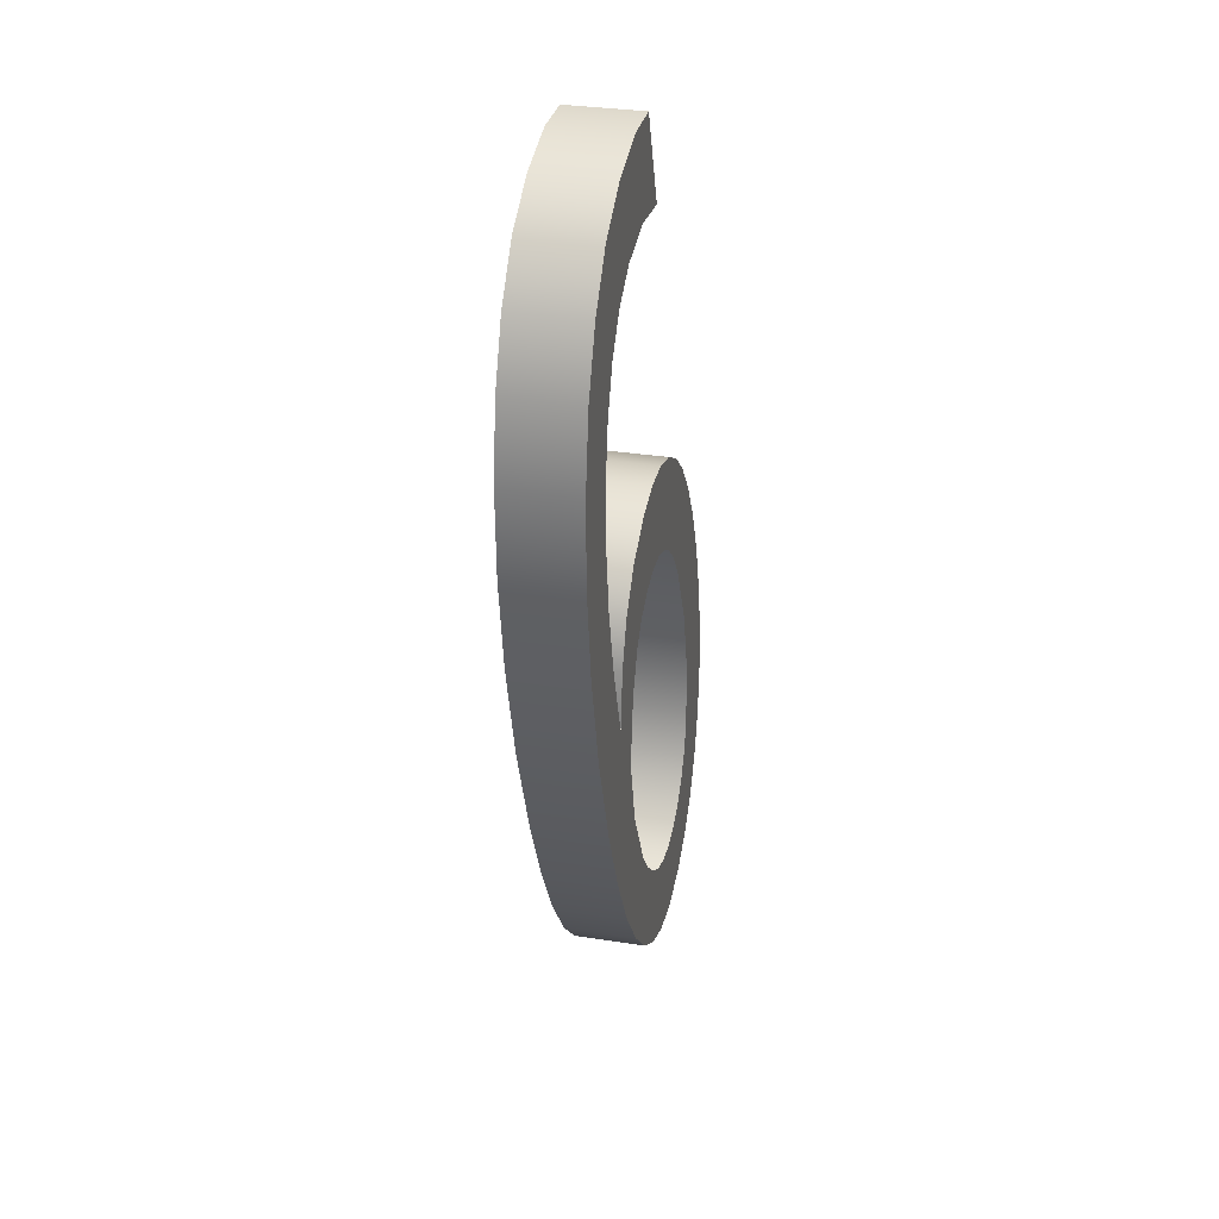
<metadata>
{"format":"obj","ext":"obj","renderer":"f3d","projection":"perspective","resolution":1024,"background":"white","views":[{"elev":55.1,"azim":-78.6,"up":"+Y"}]}
</metadata>
<code>
o #ID961
v 0.1195 0.4475 0.4154
v 0.1196 0.4448 0.4156
v 0.1196 0.4438 0.4157
v 0.1199 0.4482 0.4154
v 0.1197 0.4456 0.4156
v 0.1199 0.4464 0.4155
v 0.1201 0.447 0.4155
v 0.1204 0.4488 0.4153
v 0.1204 0.4475 0.4154
v 0.121 0.4491 0.4153
v 0.1208 0.4479 0.4154
v 0.1212 0.4481 0.4154
v 0.1216 0.4492 0.4153
v 0.1217 0.4482 0.4154
v 0.1223 0.4491 0.4153
v 0.1223 0.4481 0.4154
v 0.1228 0.4478 0.4154
v 0.1228 0.4489 0.4153
v 0.1199 0.4444 0.4157
v 0.1196 0.442 0.4159
v 0.1196 0.4438 0.4157
v 0.1197 0.4428 0.4158
v 0.12 0.4435 0.4158
v 0.1202 0.4448 0.4156
v 0.1205 0.444 0.4157
v 0.1207 0.445 0.4156
v 0.1207 0.4441 0.4157
v 0.1212 0.4451 0.4156
v 0.121 0.4441 0.4157
v 0.1214 0.4441 0.4157
v 0.1217 0.4451 0.4156
v 0.1216 0.444 0.4157
v 0.1219 0.4438 0.4157
v 0.1221 0.4449 0.4156
v 0.1221 0.4435 0.4158
v 0.1222 0.4432 0.4158
v 0.1224 0.4446 0.4157
v 0.1223 0.4428 0.4158
v 0.1224 0.4418 0.4159
v 0.1227 0.4442 0.4157
v 0.1226 0.4394 0.4161
v 0.1229 0.4399 0.416
v 0.123 0.4438 0.4157
v 0.1231 0.4405 0.416
v 0.1231 0.4432 0.4158
v 0.1232 0.4412 0.4159
v 0.1232 0.4426 0.4158
v 0.1233 0.4419 0.4159
v 0.1188 0.4445 0.4157
v 0.1188 0.4422 0.4159
v 0.1187 0.4432 0.4158
v 0.1189 0.4412 0.4159
v 0.1189 0.4457 0.4156
v 0.1191 0.4404 0.416
v 0.1192 0.4467 0.4155
v 0.1193 0.4397 0.4161
v 0.1197 0.4392 0.4161
v 0.1197 0.441 0.416
v 0.1201 0.4388 0.4161
v 0.1198 0.4406 0.416
v 0.12 0.4402 0.416
v 0.1202 0.4399 0.416
v 0.1205 0.4385 0.4162
v 0.1205 0.4397 0.4161
v 0.1207 0.4395 0.4161
v 0.121 0.4385 0.4162
v 0.1211 0.4395 0.4161
v 0.1215 0.4385 0.4162
v 0.1214 0.4395 0.4161
v 0.1216 0.4396 0.4161
v 0.1219 0.4387 0.4161
v 0.1219 0.4398 0.4161
v 0.1221 0.4401 0.416
v 0.1223 0.439 0.4161
v 0.1223 0.4408 0.416
v 0.1224 0.4418 0.4159
v 0.1223 0.4408 0.416
v 0.1226 0.4394 0.4161
v 0.1223 0.439 0.4161
v 0.1221 0.4401 0.416
v 0.1219 0.4387 0.4161
v 0.1219 0.4398 0.4161
v 0.1216 0.4396 0.4161
v 0.1215 0.4385 0.4162
v 0.1214 0.4395 0.4161
v 0.1211 0.4395 0.4161
v 0.121 0.4385 0.4162
v 0.1207 0.4395 0.4161
v 0.1205 0.4385 0.4162
v 0.1205 0.4397 0.4161
v 0.1202 0.4399 0.416
v 0.1201 0.4388 0.4161
v 0.12 0.4402 0.416
v 0.1198 0.4406 0.416
v 0.1197 0.441 0.416
v 0.1197 0.4392 0.4161
v 0.1196 0.442 0.4159
v 0.1196 0.4438 0.4157
v 0.1196 0.4438 0.4157
v 0.1193 0.4397 0.4161
v 0.1195 0.4475 0.4154
v 0.1192 0.4467 0.4155
v 0.1191 0.4404 0.416
v 0.1189 0.4457 0.4156
v 0.1189 0.4412 0.4159
v 0.1188 0.4445 0.4157
v 0.1188 0.4422 0.4159
v 0.1187 0.4432 0.4158
v 0.1233 0.4419 0.4159
v 0.1232 0.4426 0.4158
v 0.1232 0.4412 0.4159
v 0.1231 0.4432 0.4158
v 0.1231 0.4405 0.416
v 0.123 0.4438 0.4157
v 0.1229 0.4399 0.416
v 0.1227 0.4442 0.4157
v 0.1224 0.4446 0.4157
v 0.1223 0.4428 0.4158
v 0.1222 0.4432 0.4158
v 0.1221 0.4449 0.4156
v 0.1221 0.4435 0.4158
v 0.1219 0.4438 0.4157
v 0.1217 0.4451 0.4156
v 0.1216 0.444 0.4157
v 0.1214 0.4441 0.4157
v 0.1212 0.4451 0.4156
v 0.121 0.4441 0.4157
v 0.1207 0.4441 0.4157
v 0.1207 0.445 0.4156
v 0.1205 0.444 0.4157
v 0.1202 0.4448 0.4156
v 0.12 0.4435 0.4158
v 0.1199 0.4444 0.4157
v 0.1197 0.4428 0.4158
v 0.1228 0.4489 0.4153
v 0.1223 0.4491 0.4153
v 0.1228 0.4478 0.4154
v 0.1223 0.4481 0.4154
v 0.1217 0.4482 0.4154
v 0.1216 0.4492 0.4153
v 0.1212 0.4481 0.4154
v 0.121 0.4491 0.4153
v 0.1208 0.4479 0.4154
v 0.1204 0.4475 0.4154
v 0.1204 0.4488 0.4153
v 0.1201 0.447 0.4155
v 0.1199 0.4482 0.4154
v 0.1199 0.4464 0.4155
v 0.1197 0.4456 0.4156
v 0.1196 0.4448 0.4156
v 0.1233 0.4419 0.4159
v 0.1232 0.4413 0.4167
v 0.1232 0.4412 0.4159
v 0.1233 0.442 0.4167
v 0.1233 0.442 0.4167
v 0.1233 0.4419 0.4159
v 0.1232 0.4413 0.4167
v 0.1232 0.4412 0.4159
v 0.1231 0.4406 0.4168
v 0.1231 0.4405 0.416
v 0.1231 0.4406 0.4168
v 0.1231 0.4405 0.416
v 0.1229 0.44 0.4168
v 0.1229 0.4399 0.416
v 0.1229 0.44 0.4168
v 0.1229 0.4399 0.416
v 0.1226 0.4395 0.4169
v 0.1226 0.4394 0.4161
v 0.1226 0.4395 0.4169
v 0.1226 0.4394 0.4161
v 0.1223 0.439 0.4161
v 0.1223 0.4391 0.4169
v 0.1223 0.4391 0.4169
v 0.1223 0.439 0.4161
v 0.1219 0.4387 0.4161
v 0.1219 0.4388 0.4169
v 0.1219 0.4388 0.4169
v 0.1219 0.4387 0.4161
v 0.1215 0.4385 0.4162
v 0.1215 0.4386 0.417
v 0.1215 0.4386 0.417
v 0.1215 0.4385 0.4162
v 0.121 0.4385 0.4162
v 0.121 0.4385 0.417
v 0.121 0.4385 0.417
v 0.121 0.4385 0.4162
v 0.1205 0.4385 0.4162
v 0.1205 0.4386 0.417
v 0.1205 0.4386 0.417
v 0.1205 0.4385 0.4162
v 0.1201 0.4388 0.4161
v 0.1201 0.4389 0.4169
v 0.1201 0.4389 0.4169
v 0.1201 0.4388 0.4161
v 0.1197 0.4392 0.4161
v 0.1197 0.4393 0.4169
v 0.1197 0.4393 0.4169
v 0.1197 0.4392 0.4161
v 0.1193 0.4398 0.4169
v 0.1193 0.4397 0.4161
v 0.1193 0.4397 0.4161
v 0.1193 0.4398 0.4169
v 0.1191 0.4405 0.4168
v 0.1191 0.4404 0.416
v 0.1191 0.4404 0.416
v 0.1191 0.4405 0.4168
v 0.1189 0.4413 0.4167
v 0.1189 0.4412 0.4159
v 0.1189 0.4412 0.4159
v 0.1189 0.4413 0.4167
v 0.1188 0.4422 0.4167
v 0.1188 0.4422 0.4159
v 0.1188 0.4422 0.4159
v 0.1188 0.4422 0.4167
v 0.1187 0.4433 0.4166
v 0.1187 0.4432 0.4158
v 0.1187 0.4432 0.4158
v 0.1187 0.4433 0.4166
v 0.1188 0.4446 0.4165
v 0.1188 0.4445 0.4157
v 0.1188 0.4445 0.4157
v 0.1188 0.4446 0.4165
v 0.1189 0.4457 0.4164
v 0.1189 0.4457 0.4156
v 0.1189 0.4457 0.4156
v 0.1189 0.4457 0.4164
v 0.1192 0.4467 0.4163
v 0.1192 0.4467 0.4155
v 0.1192 0.4467 0.4155
v 0.1192 0.4467 0.4163
v 0.1195 0.4476 0.4162
v 0.1195 0.4475 0.4154
v 0.1195 0.4475 0.4154
v 0.1195 0.4476 0.4162
v 0.1199 0.4483 0.4162
v 0.1199 0.4482 0.4154
v 0.1199 0.4482 0.4154
v 0.1199 0.4483 0.4162
v 0.1204 0.4488 0.4153
v 0.1204 0.4488 0.4161
v 0.1204 0.4488 0.4161
v 0.1204 0.4488 0.4153
v 0.121 0.4491 0.4153
v 0.121 0.4491 0.4161
v 0.121 0.4491 0.4161
v 0.121 0.4491 0.4153
v 0.1216 0.4492 0.4153
v 0.1216 0.4492 0.4161
v 0.1216 0.4492 0.4161
v 0.1216 0.4492 0.4153
v 0.1223 0.4491 0.4153
v 0.1223 0.4492 0.4161
v 0.1223 0.4492 0.4161
v 0.1223 0.4491 0.4153
v 0.1228 0.4489 0.4153
v 0.1228 0.4489 0.4161
v 0.1228 0.4489 0.4161
v 0.1228 0.4489 0.4153
v 0.1228 0.4489 0.4153
v 0.1228 0.4478 0.4162
v 0.1228 0.4478 0.4154
v 0.1228 0.4489 0.4161
v 0.1228 0.4489 0.4161
v 0.1228 0.4489 0.4153
v 0.1228 0.4478 0.4162
v 0.1228 0.4478 0.4154
v 0.1228 0.4478 0.4162
v 0.1223 0.4481 0.4154
v 0.1228 0.4478 0.4154
v 0.1223 0.4481 0.4162
v 0.1223 0.4481 0.4162
v 0.1228 0.4478 0.4162
v 0.1223 0.4481 0.4154
v 0.1228 0.4478 0.4154
v 0.1217 0.4482 0.4154
v 0.1217 0.4482 0.4162
v 0.1217 0.4482 0.4162
v 0.1217 0.4482 0.4154
v 0.1212 0.4481 0.4154
v 0.1212 0.4482 0.4162
v 0.1212 0.4482 0.4162
v 0.1212 0.4481 0.4154
v 0.1208 0.4479 0.4154
v 0.1208 0.4479 0.4162
v 0.1208 0.4479 0.4162
v 0.1208 0.4479 0.4154
v 0.1204 0.4475 0.4154
v 0.1204 0.4476 0.4162
v 0.1204 0.4476 0.4162
v 0.1204 0.4475 0.4154
v 0.1201 0.4471 0.4163
v 0.1201 0.447 0.4155
v 0.1201 0.4471 0.4163
v 0.1201 0.447 0.4155
v 0.1199 0.4464 0.4163
v 0.1199 0.4464 0.4155
v 0.1199 0.4464 0.4163
v 0.1199 0.4464 0.4155
v 0.1197 0.4457 0.4164
v 0.1197 0.4456 0.4156
v 0.1197 0.4457 0.4164
v 0.1197 0.4456 0.4156
v 0.1196 0.4448 0.4164
v 0.1196 0.4448 0.4156
v 0.1196 0.4448 0.4164
v 0.1196 0.4448 0.4156
v 0.1196 0.4439 0.4165
v 0.1196 0.4438 0.4157
v 0.1196 0.4439 0.4165
v 0.1196 0.4438 0.4157
v 0.1196 0.4439 0.4165
v 0.1196 0.4438 0.4157
v 0.1196 0.4438 0.4157
v 0.1196 0.4439 0.4165
v 0.1196 0.4439 0.4165
v 0.1196 0.4439 0.4165
v 0.1196 0.4438 0.4157
v 0.1196 0.4438 0.4157
v 0.1199 0.4445 0.4165
v 0.1196 0.4438 0.4157
v 0.1196 0.4439 0.4165
v 0.1199 0.4444 0.4157
v 0.1199 0.4444 0.4157
v 0.1199 0.4445 0.4165
v 0.1196 0.4438 0.4157
v 0.1196 0.4439 0.4165
v 0.1202 0.4448 0.4156
v 0.1202 0.4449 0.4164
v 0.1202 0.4449 0.4164
v 0.1202 0.4448 0.4156
v 0.1207 0.445 0.4156
v 0.1207 0.4451 0.4164
v 0.1207 0.4451 0.4164
v 0.1207 0.445 0.4156
v 0.1212 0.4451 0.4156
v 0.1212 0.4452 0.4164
v 0.1212 0.4452 0.4164
v 0.1212 0.4451 0.4156
v 0.1217 0.4451 0.4156
v 0.1217 0.4451 0.4164
v 0.1217 0.4451 0.4164
v 0.1217 0.4451 0.4156
v 0.1221 0.4449 0.4156
v 0.1221 0.445 0.4164
v 0.1221 0.445 0.4164
v 0.1221 0.4449 0.4156
v 0.1224 0.4446 0.4157
v 0.1224 0.4447 0.4165
v 0.1224 0.4447 0.4165
v 0.1224 0.4446 0.4157
v 0.1227 0.4442 0.4157
v 0.1227 0.4443 0.4165
v 0.1227 0.4443 0.4165
v 0.1227 0.4442 0.4157
v 0.123 0.4438 0.4165
v 0.123 0.4438 0.4157
v 0.123 0.4438 0.4165
v 0.123 0.4438 0.4157
v 0.1231 0.4433 0.4166
v 0.1231 0.4432 0.4158
v 0.1231 0.4433 0.4166
v 0.1231 0.4432 0.4158
v 0.1232 0.4427 0.4166
v 0.1232 0.4426 0.4158
v 0.1232 0.4427 0.4166
v 0.1232 0.4426 0.4158
v 0.1188 0.4422 0.4167
v 0.1188 0.4446 0.4165
v 0.1187 0.4433 0.4166
v 0.1189 0.4413 0.4167
v 0.1189 0.4457 0.4164
v 0.1191 0.4405 0.4168
v 0.1192 0.4467 0.4163
v 0.1193 0.4398 0.4169
v 0.1195 0.4476 0.4162
v 0.1196 0.4439 0.4165
v 0.1197 0.4393 0.4169
v 0.1196 0.4439 0.4165
v 0.1196 0.4421 0.4167
v 0.1197 0.4411 0.4168
v 0.1201 0.4389 0.4169
v 0.1198 0.4407 0.4168
v 0.12 0.4403 0.4168
v 0.1202 0.44 0.4168
v 0.1205 0.4386 0.417
v 0.1205 0.4397 0.4169
v 0.1207 0.4396 0.4169
v 0.121 0.4385 0.417
v 0.1211 0.4395 0.4169
v 0.1215 0.4386 0.417
v 0.1214 0.4396 0.4169
v 0.1216 0.4397 0.4169
v 0.1219 0.4388 0.4169
v 0.1219 0.4399 0.4169
v 0.1221 0.4402 0.4168
v 0.1223 0.4391 0.4169
v 0.1223 0.4409 0.4168
v 0.1226 0.4395 0.4169
v 0.1224 0.4418 0.4167
v 0.1199 0.4445 0.4165
v 0.1197 0.4429 0.4166
v 0.12 0.4436 0.4166
v 0.1202 0.4449 0.4164
v 0.1205 0.444 0.4165
v 0.1207 0.4451 0.4164
v 0.1207 0.4441 0.4165
v 0.1212 0.4452 0.4164
v 0.121 0.4442 0.4165
v 0.1214 0.4441 0.4165
v 0.1217 0.4451 0.4164
v 0.1216 0.444 0.4165
v 0.1219 0.4438 0.4165
v 0.1221 0.445 0.4164
v 0.1221 0.4436 0.4166
v 0.1222 0.4432 0.4166
v 0.1224 0.4447 0.4165
v 0.1223 0.4428 0.4166
v 0.1227 0.4443 0.4165
v 0.1229 0.44 0.4168
v 0.123 0.4438 0.4165
v 0.1231 0.4406 0.4168
v 0.1231 0.4433 0.4166
v 0.1232 0.4413 0.4167
v 0.1232 0.4427 0.4166
v 0.1233 0.442 0.4167
v 0.1196 0.4448 0.4164
v 0.1199 0.4483 0.4162
v 0.1197 0.4457 0.4164
v 0.1199 0.4464 0.4163
v 0.1201 0.4471 0.4163
v 0.1204 0.4488 0.4161
v 0.1204 0.4476 0.4162
v 0.121 0.4491 0.4161
v 0.1208 0.4479 0.4162
v 0.1212 0.4482 0.4162
v 0.1216 0.4492 0.4161
v 0.1217 0.4482 0.4162
v 0.1223 0.4492 0.4161
v 0.1223 0.4481 0.4162
v 0.1228 0.4478 0.4162
v 0.1228 0.4489 0.4161
v 0.1228 0.4489 0.4161
v 0.1228 0.4478 0.4162
v 0.1223 0.4492 0.4161
v 0.1223 0.4481 0.4162
v 0.1217 0.4482 0.4162
v 0.1216 0.4492 0.4161
v 0.1212 0.4482 0.4162
v 0.121 0.4491 0.4161
v 0.1208 0.4479 0.4162
v 0.1204 0.4476 0.4162
v 0.1204 0.4488 0.4161
v 0.1201 0.4471 0.4163
v 0.1199 0.4483 0.4162
v 0.1199 0.4464 0.4163
v 0.1197 0.4457 0.4164
v 0.1196 0.4448 0.4164
v 0.1196 0.4439 0.4165
v 0.1195 0.4476 0.4162
v 0.1233 0.442 0.4167
v 0.1232 0.4413 0.4167
v 0.1232 0.4427 0.4166
v 0.1231 0.4433 0.4166
v 0.1231 0.4406 0.4168
v 0.123 0.4438 0.4165
v 0.1229 0.44 0.4168
v 0.1227 0.4443 0.4165
v 0.1226 0.4395 0.4169
v 0.1224 0.4418 0.4167
v 0.1224 0.4447 0.4165
v 0.1223 0.4428 0.4166
v 0.1222 0.4432 0.4166
v 0.1221 0.445 0.4164
v 0.1221 0.4436 0.4166
v 0.1219 0.4438 0.4165
v 0.1217 0.4451 0.4164
v 0.1216 0.444 0.4165
v 0.1214 0.4441 0.4165
v 0.1212 0.4452 0.4164
v 0.121 0.4442 0.4165
v 0.1207 0.4441 0.4165
v 0.1207 0.4451 0.4164
v 0.1205 0.444 0.4165
v 0.1202 0.4449 0.4164
v 0.12 0.4436 0.4166
v 0.1199 0.4445 0.4165
v 0.1197 0.4429 0.4166
v 0.1196 0.4421 0.4167
v 0.1196 0.4439 0.4165
v 0.1223 0.4409 0.4168
v 0.1223 0.4391 0.4169
v 0.1221 0.4402 0.4168
v 0.1219 0.4388 0.4169
v 0.1219 0.4399 0.4169
v 0.1216 0.4397 0.4169
v 0.1215 0.4386 0.417
v 0.1214 0.4396 0.4169
v 0.1211 0.4395 0.4169
v 0.121 0.4385 0.417
v 0.1207 0.4396 0.4169
v 0.1205 0.4386 0.417
v 0.1205 0.4397 0.4169
v 0.1202 0.44 0.4168
v 0.1201 0.4389 0.4169
v 0.12 0.4403 0.4168
v 0.1198 0.4407 0.4168
v 0.1197 0.4411 0.4168
v 0.1197 0.4393 0.4169
v 0.1193 0.4398 0.4169
v 0.1192 0.4467 0.4163
v 0.1191 0.4405 0.4168
v 0.1189 0.4457 0.4164
v 0.1189 0.4413 0.4167
v 0.1188 0.4446 0.4165
v 0.1188 0.4422 0.4167
v 0.1187 0.4433 0.4166
f 1 2 3
f 2 1 4
f 2 4 5
f 5 4 6
f 6 4 7
f 7 4 8
f 7 8 9
f 9 8 10
f 9 10 11
f 11 10 12
f 12 10 13
f 12 13 14
f 14 13 15
f 14 15 16
f 16 15 17
f 17 15 18
f 19 20 21
f 20 19 22
f 22 19 23
f 23 19 24
f 23 24 25
f 25 24 26
f 25 26 27
f 27 26 28
f 27 28 29
f 29 28 30
f 30 28 31
f 30 31 32
f 32 31 33
f 33 31 34
f 33 34 35
f 35 34 36
f 36 34 37
f 36 37 38
f 38 37 39
f 39 37 40
f 39 40 41
f 41 40 42
f 42 40 43
f 42 43 44
f 44 43 45
f 44 45 46
f 46 45 47
f 46 47 48
f 49 50 51
f 50 49 52
f 52 49 53
f 52 53 54
f 54 53 55
f 54 55 56
f 56 55 1
f 56 1 3
f 56 3 57
f 57 3 21
f 57 21 20
f 57 20 58
f 57 58 59
f 59 58 60
f 59 60 61
f 59 61 62
f 59 62 63
f 63 62 64
f 63 64 65
f 63 65 66
f 66 65 67
f 66 67 68
f 68 67 69
f 68 69 70
f 68 70 71
f 71 70 72
f 71 72 73
f 71 73 74
f 74 73 75
f 74 75 41
f 41 75 39
f 76 77 78
f 78 77 79
f 77 80 79
f 79 80 81
f 80 82 81
f 82 83 81
f 81 83 84
f 83 85 84
f 85 86 84
f 84 86 87
f 86 88 87
f 87 88 89
f 88 90 89
f 90 91 89
f 89 91 92
f 91 93 92
f 93 94 92
f 94 95 92
f 92 95 96
f 95 97 96
f 97 98 96
f 98 99 96
f 96 99 100
f 99 101 100
f 101 102 100
f 100 102 103
f 102 104 103
f 103 104 105
f 104 106 105
f 105 106 107
f 108 107 106
f 109 110 111
f 110 112 111
f 111 112 113
f 112 114 113
f 113 114 115
f 114 116 115
f 115 116 78
f 78 116 76
f 116 117 76
f 76 117 118
f 118 117 119
f 117 120 119
f 119 120 121
f 121 120 122
f 120 123 122
f 122 123 124
f 124 123 125
f 123 126 125
f 125 126 127
f 127 126 128
f 126 129 128
f 128 129 130
f 129 131 130
f 130 131 132
f 131 133 132
f 132 133 134
f 134 133 97
f 98 97 133
f 135 136 137
f 137 136 138
f 138 136 139
f 136 140 139
f 139 140 141
f 140 142 141
f 141 142 143
f 143 142 144
f 142 145 144
f 144 145 146
f 145 147 146
f 146 147 148
f 148 147 149
f 149 147 150
f 147 101 150
f 99 150 101
f 151 152 153
f 152 151 154
f 155 156 157
f 158 157 156
f 153 159 160
f 159 153 152
f 157 158 161
f 162 161 158
f 160 163 164
f 163 160 159
f 161 162 165
f 166 165 162
f 164 167 168
f 167 164 163
f 165 166 169
f 170 169 166
f 167 171 168
f 171 167 172
f 173 169 174
f 170 174 169
f 172 175 171
f 175 172 176
f 177 173 178
f 174 178 173
f 176 179 175
f 179 176 180
f 181 177 182
f 178 182 177
f 180 183 179
f 183 180 184
f 185 181 186
f 182 186 181
f 184 187 183
f 187 184 188
f 189 185 190
f 186 190 185
f 188 191 187
f 191 188 192
f 193 189 194
f 190 194 189
f 192 195 191
f 195 192 196
f 197 193 198
f 194 198 193
f 199 195 196
f 195 199 200
f 201 202 198
f 197 198 202
f 203 200 199
f 200 203 204
f 205 206 201
f 202 201 206
f 207 204 203
f 204 207 208
f 209 210 205
f 206 205 210
f 211 208 207
f 208 211 212
f 213 214 209
f 210 209 214
f 215 212 211
f 212 215 216
f 217 218 213
f 214 213 218
f 219 216 215
f 216 219 220
f 221 222 217
f 218 217 222
f 223 220 219
f 220 223 224
f 225 226 221
f 222 221 226
f 227 224 223
f 224 227 228
f 229 230 225
f 226 225 230
f 231 228 227
f 228 231 232
f 233 234 229
f 230 229 234
f 235 232 231
f 232 235 236
f 237 238 233
f 234 233 238
f 235 239 236
f 239 235 240
f 241 238 242
f 237 242 238
f 240 243 239
f 243 240 244
f 245 241 246
f 242 246 241
f 244 247 243
f 247 244 248
f 249 245 250
f 246 250 245
f 248 251 247
f 251 248 252
f 253 249 254
f 250 254 249
f 252 255 251
f 255 252 256
f 257 253 258
f 254 258 253
f 259 260 261
f 260 259 262
f 263 264 265
f 266 265 264
f 267 268 269
f 268 267 270
f 271 272 273
f 274 273 272
f 270 275 268
f 275 270 276
f 277 271 278
f 273 278 271
f 276 279 275
f 279 276 280
f 281 277 282
f 278 282 277
f 280 283 279
f 283 280 284
f 285 281 286
f 282 286 281
f 284 287 283
f 287 284 288
f 289 285 290
f 286 290 285
f 287 291 292
f 291 287 288
f 289 290 293
f 294 293 290
f 292 295 296
f 295 292 291
f 293 294 297
f 298 297 294
f 296 299 300
f 299 296 295
f 297 298 301
f 302 301 298
f 300 303 304
f 303 300 299
f 301 302 305
f 306 305 302
f 304 307 308
f 307 304 303
f 305 306 309
f 310 309 306
f 311 312 313
f 312 311 314
f 315 316 317
f 318 317 316
f 319 320 321
f 320 319 322
f 323 324 325
f 326 325 324
f 319 327 322
f 327 319 328
f 329 324 330
f 323 330 324
f 328 331 327
f 331 328 332
f 333 329 334
f 330 334 329
f 332 335 331
f 335 332 336
f 337 333 338
f 334 338 333
f 336 339 335
f 339 336 340
f 341 337 342
f 338 342 337
f 340 343 339
f 343 340 344
f 345 341 346
f 342 346 341
f 344 347 343
f 347 344 348
f 349 345 350
f 346 350 345
f 348 351 347
f 351 348 352
f 353 349 354
f 350 354 349
f 351 355 356
f 355 351 352
f 353 354 357
f 358 357 354
f 356 359 360
f 359 356 355
f 357 358 361
f 362 361 358
f 360 363 364
f 363 360 359
f 361 362 365
f 366 365 362
f 364 154 151
f 154 364 363
f 365 366 155
f 156 155 366
f 367 368 369
f 368 367 370
f 368 370 371
f 371 370 372
f 371 372 373
f 373 372 374
f 373 374 375
f 375 374 376
f 376 374 377
f 376 377 378
f 378 377 379
f 379 377 380
f 380 377 381
f 380 381 382
f 382 381 383
f 383 381 384
f 384 381 385
f 384 385 386
f 386 385 387
f 387 385 388
f 387 388 389
f 389 388 390
f 389 390 391
f 391 390 392
f 392 390 393
f 392 393 394
f 394 393 395
f 395 393 396
f 395 396 397
f 397 396 398
f 397 398 399
f 379 400 378
f 400 379 401
f 400 401 402
f 400 402 403
f 403 402 404
f 403 404 405
f 405 404 406
f 405 406 407
f 407 406 408
f 407 408 409
f 407 409 410
f 410 409 411
f 410 411 412
f 410 412 413
f 413 412 414
f 413 414 415
f 413 415 416
f 416 415 417
f 416 417 399
f 416 399 418
f 418 399 398
f 418 398 419
f 418 419 420
f 420 419 421
f 420 421 422
f 422 421 423
f 422 423 424
f 424 423 425
f 375 426 427
f 426 375 376
f 427 426 428
f 427 428 429
f 427 429 430
f 427 430 431
f 431 430 432
f 431 432 433
f 433 432 434
f 433 434 435
f 433 435 436
f 436 435 437
f 436 437 438
f 438 437 439
f 438 439 440
f 438 440 441
f 442 443 444
f 443 445 444
f 445 446 444
f 444 446 447
f 446 448 447
f 447 448 449
f 448 450 449
f 450 451 449
f 449 451 452
f 451 453 452
f 452 453 454
f 453 455 454
f 455 456 454
f 456 457 454
f 458 459 457
f 454 457 459
f 460 461 462
f 462 461 463
f 461 464 463
f 463 464 465
f 464 466 465
f 465 466 467
f 466 468 467
f 468 469 467
f 467 469 470
f 469 471 470
f 471 472 470
f 470 472 473
f 472 474 473
f 474 475 473
f 473 475 476
f 475 477 476
f 477 478 476
f 476 478 479
f 478 480 479
f 480 481 479
f 479 481 482
f 481 483 482
f 482 483 484
f 483 485 484
f 484 485 486
f 485 487 486
f 487 488 486
f 489 486 488
f 469 468 490
f 468 491 490
f 490 491 492
f 491 493 492
f 492 493 494
f 494 493 495
f 493 496 495
f 495 496 497
f 497 496 498
f 496 499 498
f 498 499 500
f 499 501 500
f 500 501 502
f 502 501 503
f 501 504 503
f 503 504 505
f 505 504 506
f 506 504 507
f 504 508 507
f 507 508 488
f 488 508 489
f 489 508 458
f 508 509 458
f 458 509 459
f 459 509 510
f 509 511 510
f 510 511 512
f 511 513 512
f 512 513 514
f 513 515 514
f 516 514 515

</code>
